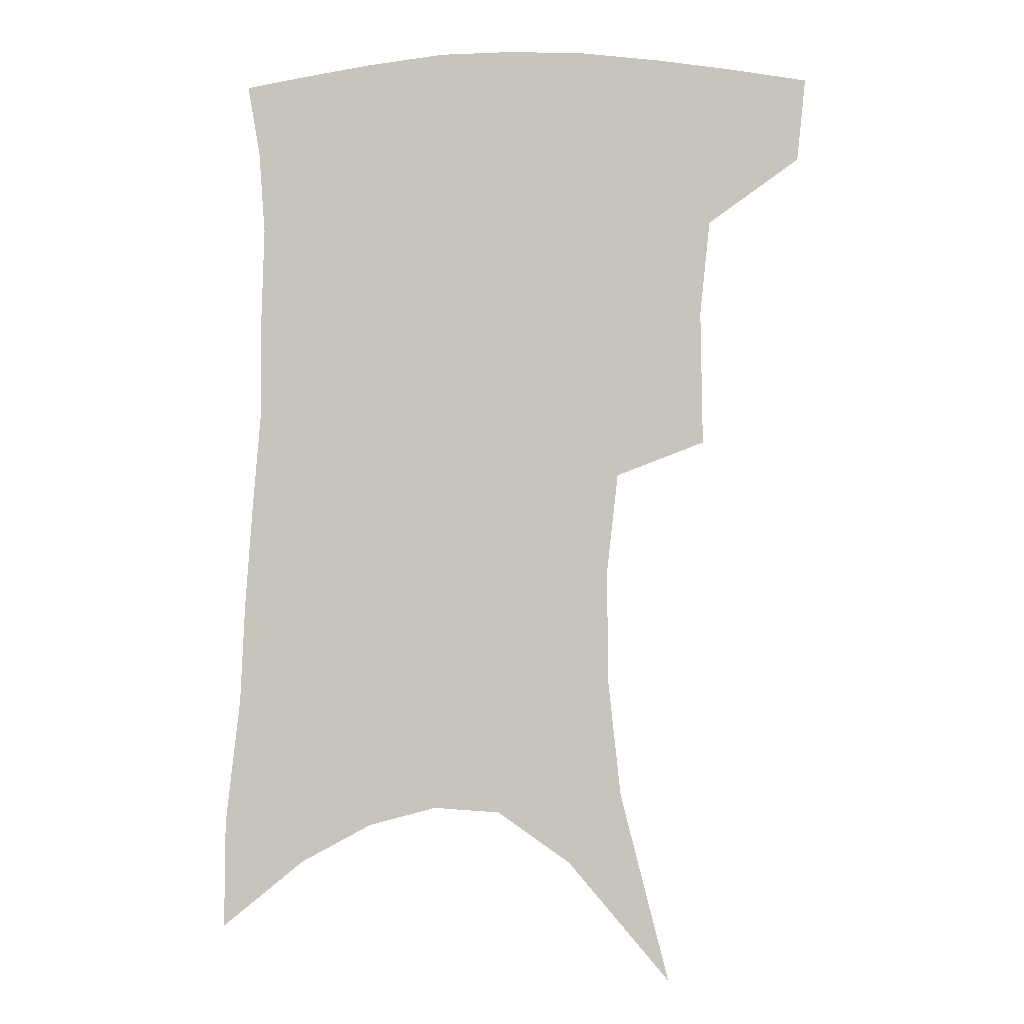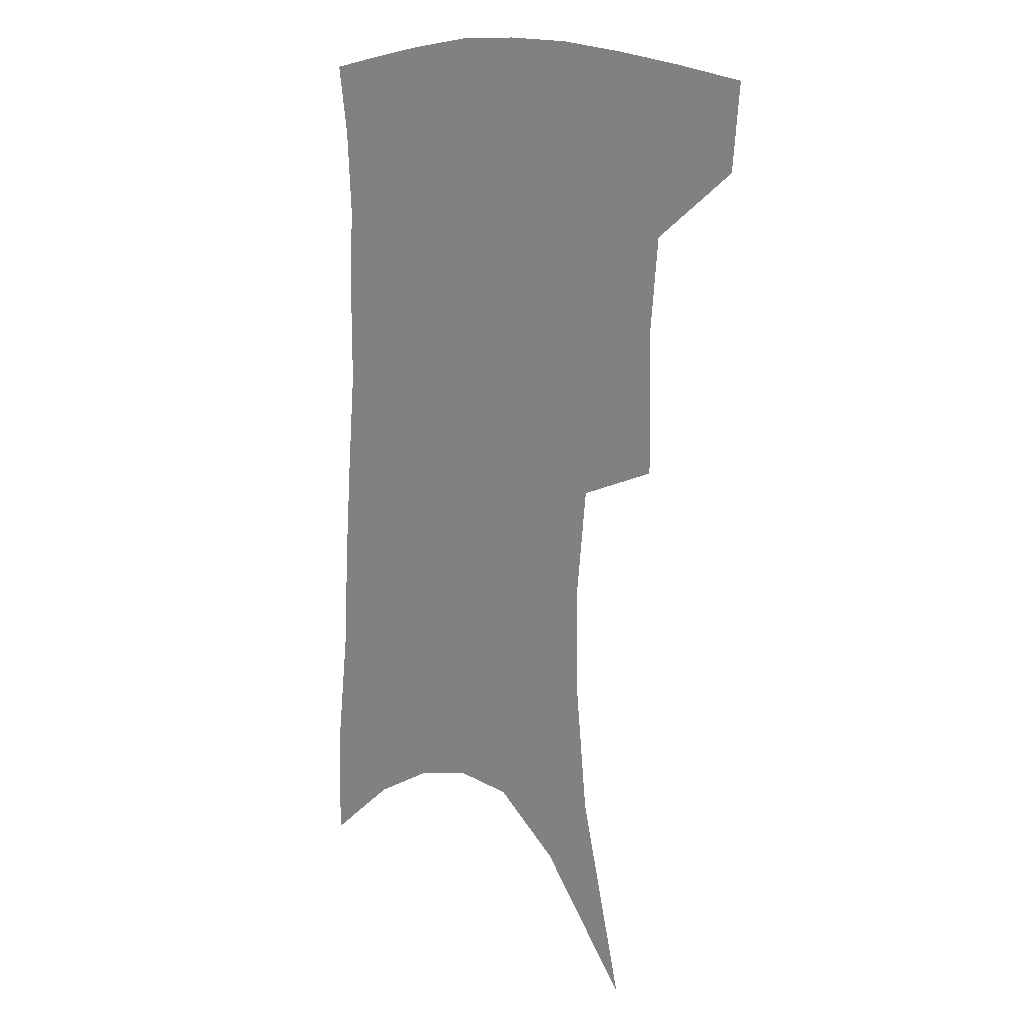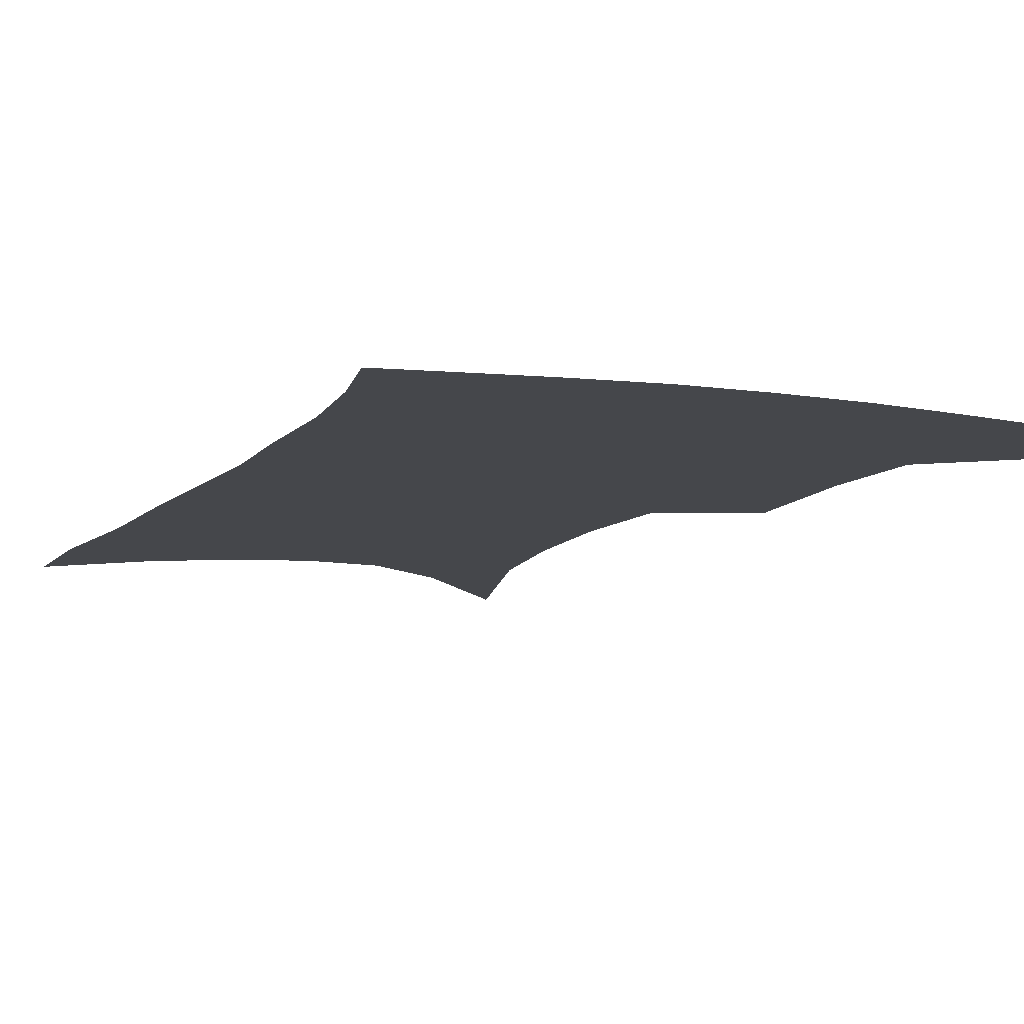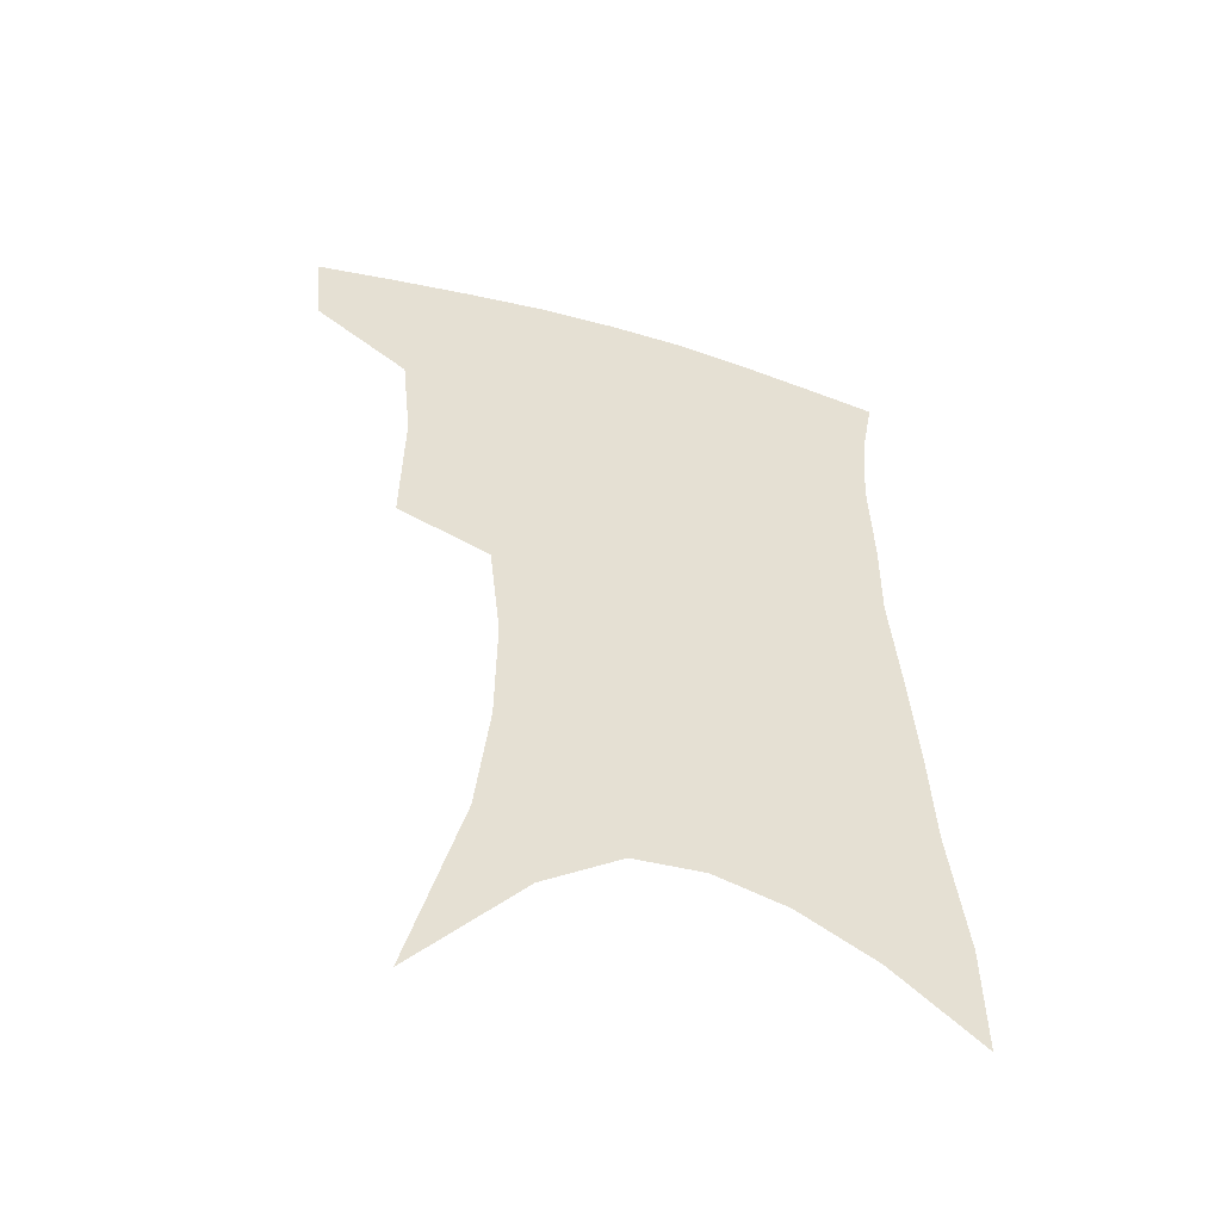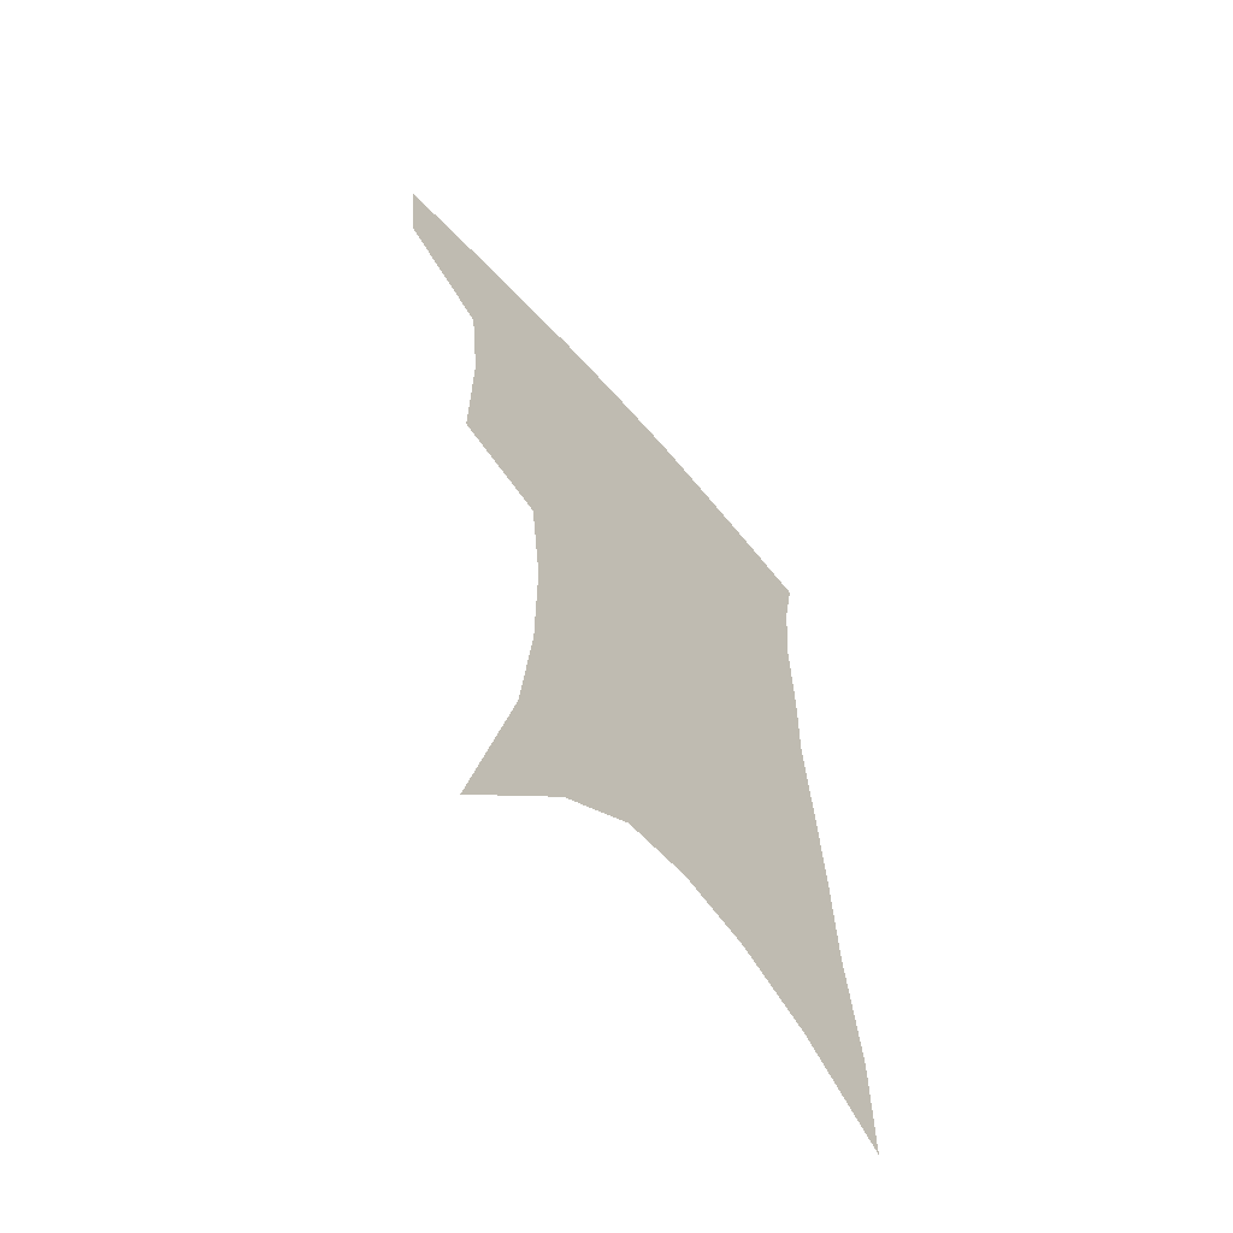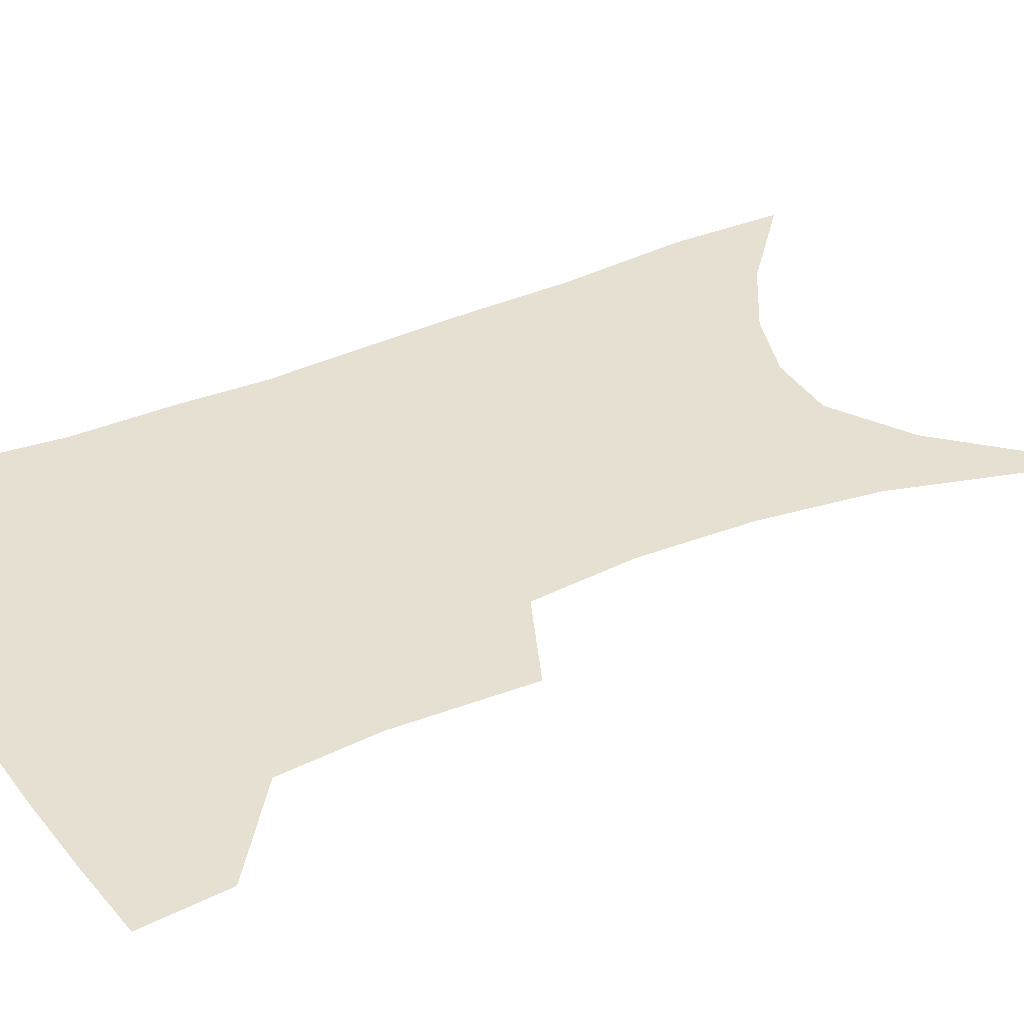
<metadata>
{"format":"obj","ext":"obj","renderer":"f3d","projection":"perspective","resolution":1024,"background":"white","views":[{"elev":-1.6,"azim":-174.0,"up":"+Y"},{"elev":12.7,"azim":-132.1,"up":"+Y"},{"elev":-10.2,"azim":158.5,"up":"+Z"},{"elev":-52.8,"azim":-17.4,"up":"+Y"},{"elev":-61.8,"azim":-49.2,"up":"+Y"},{"elev":38.5,"azim":-116.2,"up":"+Z"}]}
</metadata>
<code>
v 470.2 380.6 0
v 467.3 409 0
v 504.1 279.3 0
v 504.9 325.5 0
v 501.5 358.3 0
v 498.2 387 0
v 493.9 413.6 0
v 516.9 87.06 0
v 533.8 153 0
v 538.2 193.4 0
v 538.6 232.6 0
v 534.7 267.6 0
v 531.7 305.6 0
v 529.8 338.3 0
v 527.5 366.3 0
v 524.2 391.4 0
v 520.4 417.6 0
v 552.3 128.5 0
v 560.4 178.5 0
v 560.8 215.1 0
v 559.1 249.7 0
v 556 281.2 0
v 553.7 312.2 0
v 553 344.4 0
v 551.6 369.8 0
v 550.1 394.6 0
v 546.8 420.8 0
v 577.8 146.2 0
v 580.8 185.5 0
v 580.7 224.7 0
v 578.9 257.4 0
v 577 288.5 0
v 576.1 320.8 0
v 575.5 347.9 0
v 575.8 373.4 0
v 574.8 396.4 0
v 573 422 0
v 601 147.6 0
v 601.3 189.7 0
v 600.4 222.6 0
v 598.6 256.8 0
v 597.2 292.6 0
v 596.8 322.3 0
v 597.2 349.2 0
v 598 373.5 0
v 598.9 396.5 0
v 598.6 421.7 0
v 624.6 141.1 0
v 622.6 184 0
v 620 225.2 0
v 618.4 258.8 0
v 617.6 289.3 0
v 617.7 318 0
v 618 347.4 0
v 620 372 0
v 622.6 395.3 0
v 625.3 418.5 0
v 649.7 127.4 0
v 645.8 172.9 0
v 642.1 214.3 0
v 640.4 248.6 0
v 638.9 281.7 0
v 638.6 312.1 0
v 640.5 338.7 0
v 641.7 367.4 0
v 644.5 393.1 0
v 648.6 414.8 0
v 678.6 103.8 0
v 678.1 141.3 0
v 672.9 185.6 0
v 671.1 221.1 0
v 668.4 256.9 0
v 665.3 292.7 0
v 665.6 323.1 0
v 664.4 357.9 0
v 666.4 386.8 0
v 670.6 411.1 0
v 691 451 0
f 5 6 1
f 1 6 2
f 6 7 2
f 12 13 3
f 3 13 4
f 13 14 4
f 4 14 5
f 14 15 5
f 5 15 6
f 15 16 6
f 6 16 7
f 16 17 7
f 8 18 9
f 18 19 9
f 9 19 10
f 19 20 10
f 10 20 11
f 20 21 11
f 11 21 12
f 21 22 12
f 12 22 13
f 22 23 13
f 13 23 14
f 23 24 14
f 14 24 15
f 24 25 15
f 15 25 16
f 25 26 16
f 16 26 17
f 26 27 17
f 18 28 19
f 28 29 19
f 19 29 20
f 29 30 20
f 20 30 21
f 30 31 21
f 21 31 22
f 31 32 22
f 22 32 23
f 32 33 23
f 23 33 24
f 33 34 24
f 24 34 25
f 34 35 25
f 25 35 26
f 35 36 26
f 26 36 27
f 36 37 27
f 28 38 29
f 38 39 29
f 29 39 30
f 39 40 30
f 30 40 31
f 40 41 31
f 31 41 32
f 41 42 32
f 32 42 33
f 42 43 33
f 33 43 34
f 43 44 34
f 34 44 35
f 44 45 35
f 35 45 36
f 45 46 36
f 36 46 37
f 46 47 37
f 38 48 39
f 48 49 39
f 39 49 40
f 49 50 40
f 40 50 41
f 50 51 41
f 41 51 42
f 51 52 42
f 42 52 43
f 52 53 43
f 43 53 44
f 53 54 44
f 44 54 45
f 54 55 45
f 45 55 46
f 55 56 46
f 46 56 47
f 56 57 47
f 48 58 49
f 58 59 49
f 49 59 50
f 59 60 50
f 50 60 51
f 60 61 51
f 51 61 52
f 61 62 52
f 52 62 53
f 62 63 53
f 53 63 54
f 63 64 54
f 54 64 55
f 64 65 55
f 55 65 56
f 65 66 56
f 56 66 57
f 66 67 57
f 58 68 59
f 68 69 59
f 59 69 60
f 69 70 60
f 60 70 61
f 70 71 61
f 61 71 62
f 71 72 62
f 62 72 63
f 72 73 63
f 63 73 64
f 73 74 64
f 64 74 65
f 74 75 65
f 65 75 66
f 75 76 66
f 66 76 67
f 76 77 67

</code>
